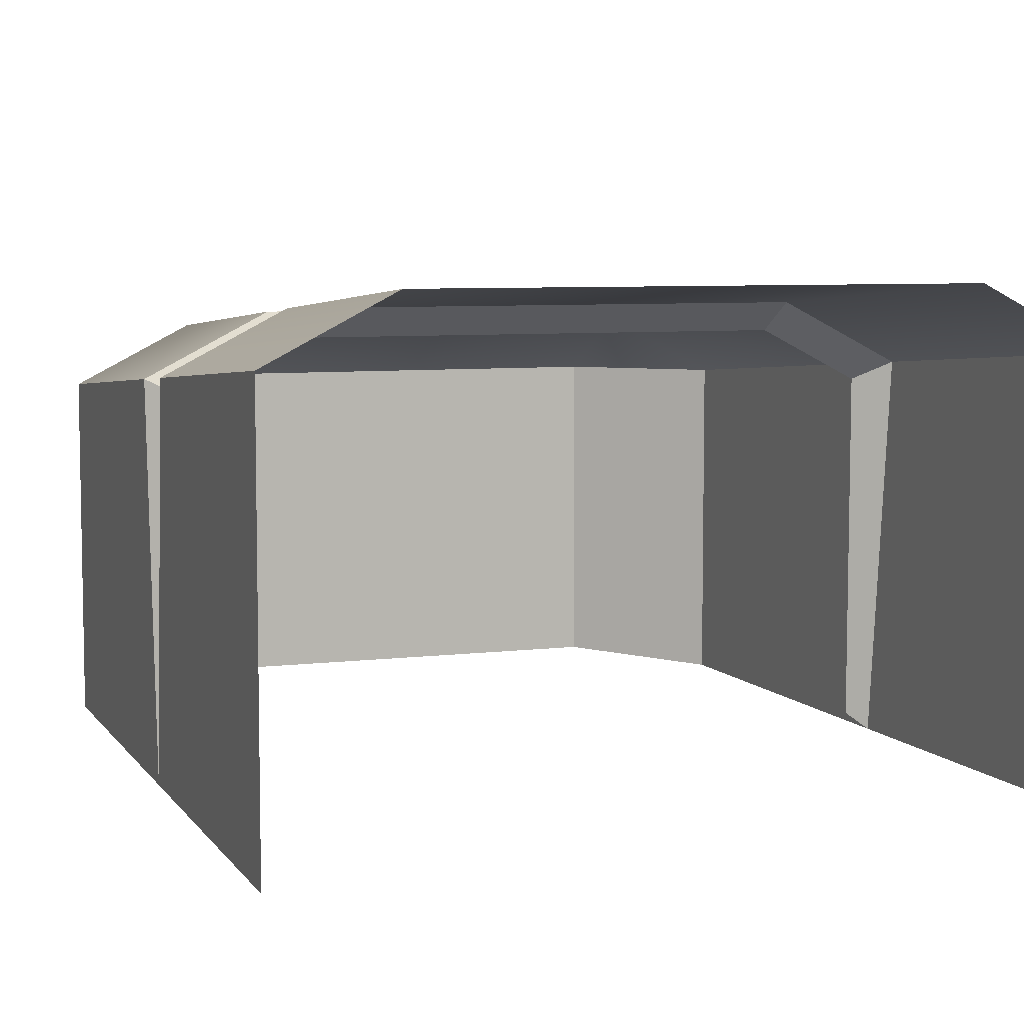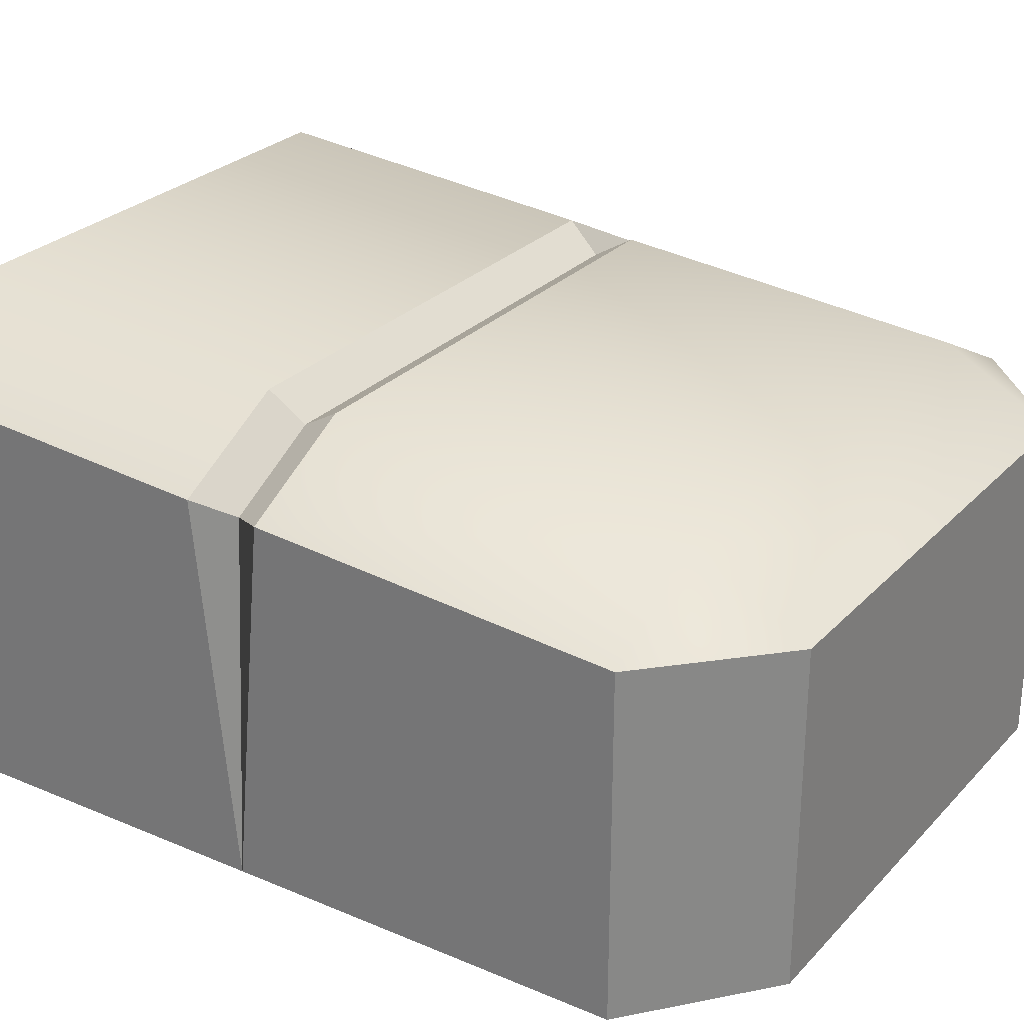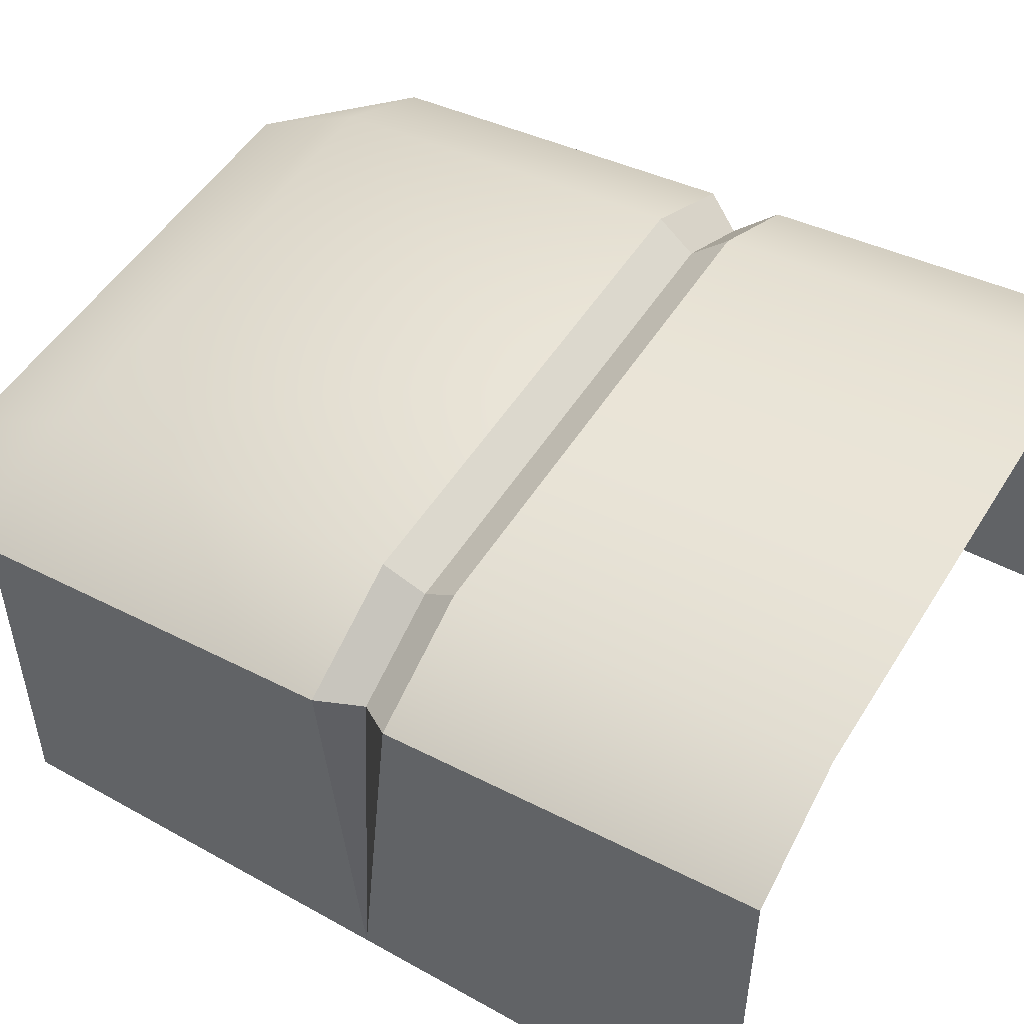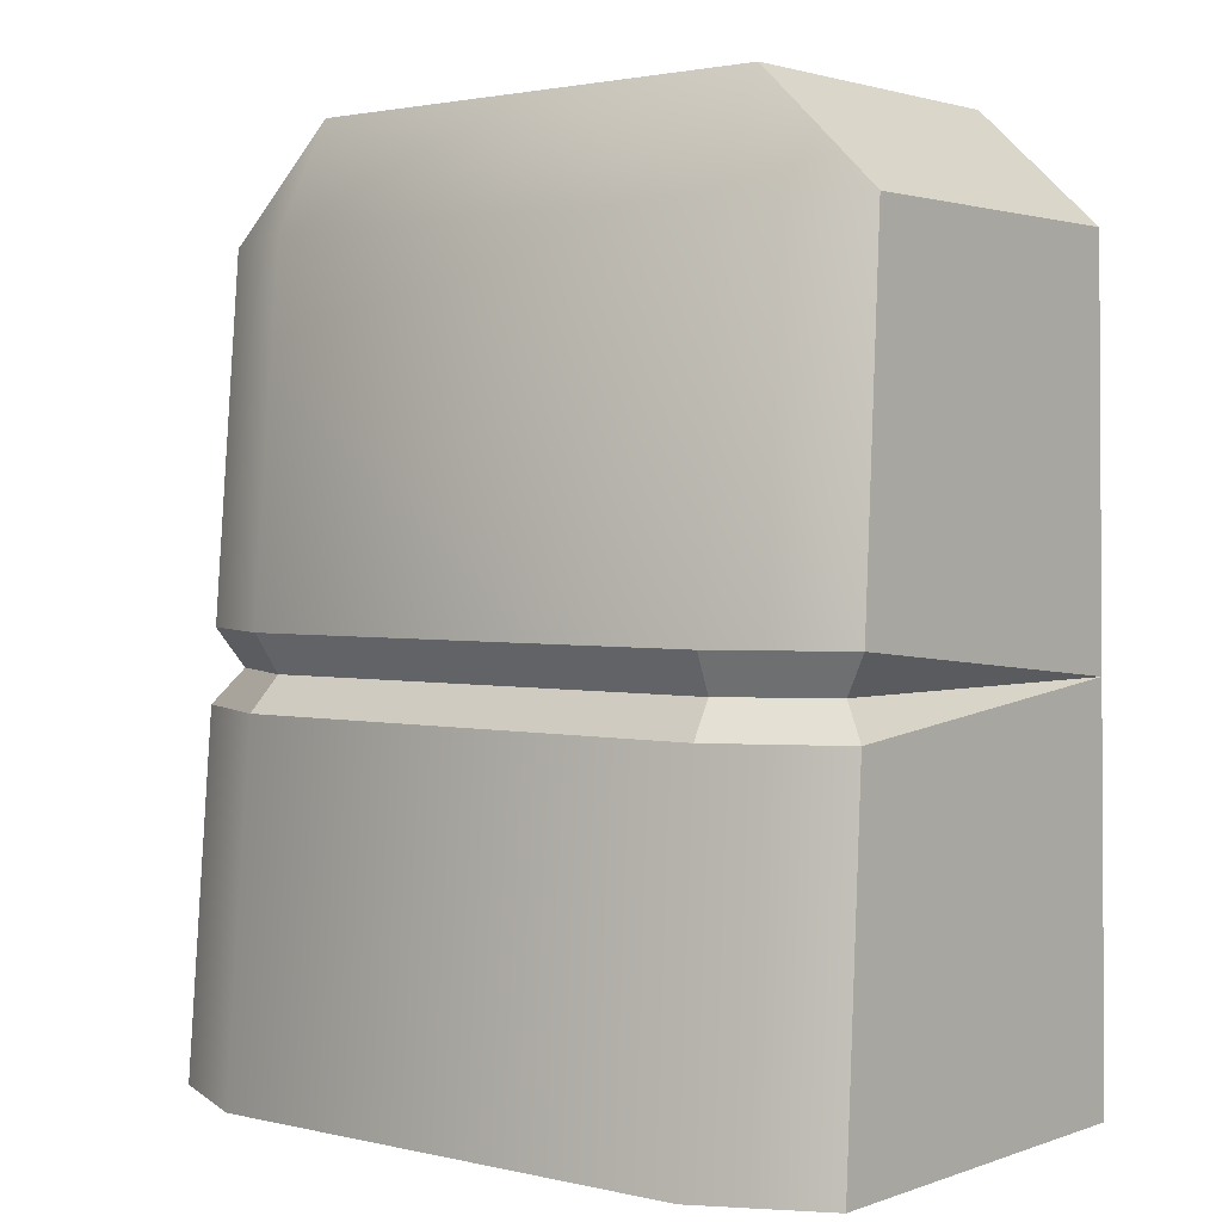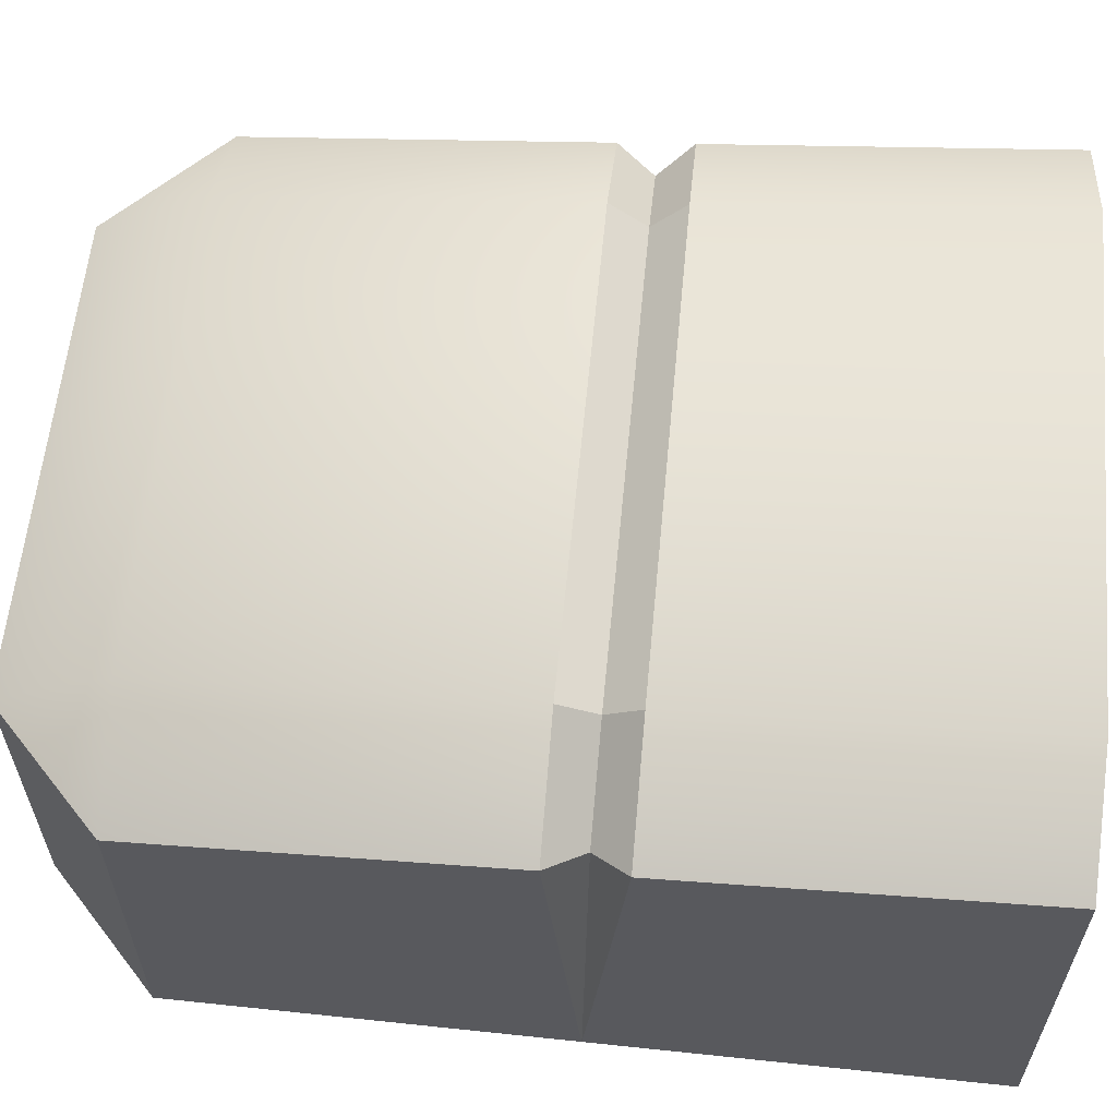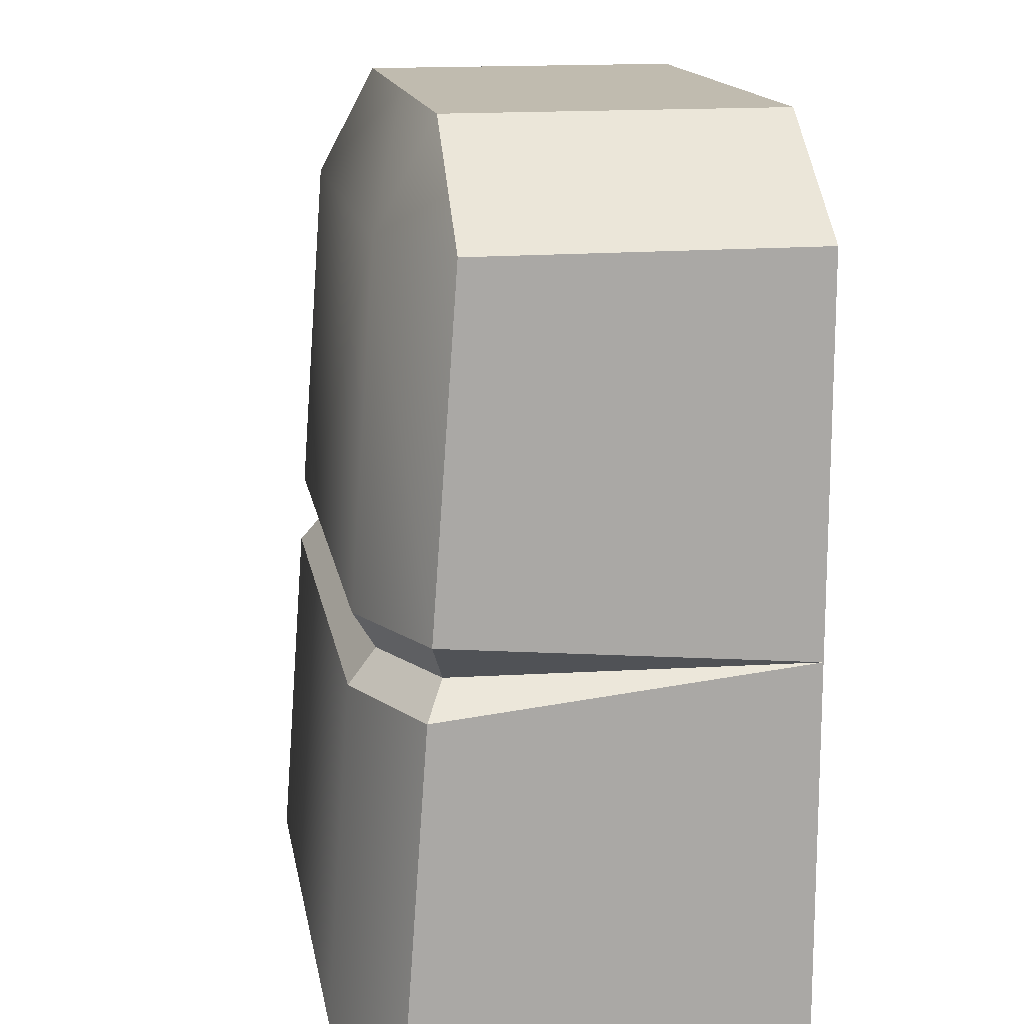
<metadata>
{"format":"obj","ext":"obj","renderer":"f3d","projection":"perspective","resolution":1024,"background":"white","views":[{"elev":6.7,"azim":-20.3,"up":"+Z"},{"elev":27.6,"azim":123.6,"up":"+Z"},{"elev":50.3,"azim":-59.2,"up":"+Z"},{"elev":2.0,"azim":39.2,"up":"+Y"},{"elev":59.6,"azim":-84.6,"up":"+Z"},{"elev":15.9,"azim":79.8,"up":"+Y"}]}
</metadata>
<code>
g obj_grave2
v 0.2286 0.9591 -0.2321
v 0.3379 0.8547 -0.2415
v 0.2286 0.9591 0.08077
v 0.3379 0.8547 0.08077
v -0.3379 0.8547 -0.2415
v -0.2286 0.9591 -0.2321
v -0.2286 0.9591 0.08077
v -0.3379 0.8547 0.08077
v 0.2286 0.9591 -0.2321
v 0.2286 0.9591 0.08077
v 1.506e-05 0.9591 0.08077
v 1.506e-05 0.9591 -0.2321
v -0.2286 0.9591 -0.2321
v -0.2286 0.9591 0.08077
v 0.3379 0.8547 0.08077
v 0.3379 0.8547 -0.2415
v 0.3429 0.4873 -0.2415
v 0.3425 0.5212 0.1056
v 0.3434 0.4534 0.1106
v 0.3479 0.1199 -0.2415
v 0.3479 0.1199 0.1355
v -0.3429 0.4873 -0.2415
v -0.3379 0.8547 -0.2415
v -0.3379 0.8547 0.08077
v -0.3424 0.5212 0.1056
v -0.3479 0.1199 -0.2415
v -0.3433 0.4534 0.1106
v -0.3479 0.1199 0.1355
v 0.234 0.4534 0.1669
v 0.3434 0.4534 0.1106
v 0.3479 0.1199 0.1355
v 0.2386 0.1199 0.1917
v 1.629e-05 0.1199 0.1917
v 1.629e-05 0.4534 0.1669
v -0.234 0.4534 0.1669
v -0.2385 0.1199 0.1917
v -0.3479 0.1199 0.1355
v -0.3433 0.4534 0.1106
v 1.625e-05 0.5212 0.1619
v -0.2277 0.4854 0.1404
v -0.2331 0.5212 0.1619
v 1.629e-05 0.4855 0.1404
v 0.2331 0.5212 0.1619
v 0.2278 0.4854 0.1404
v -0.2331 0.5212 0.1619
v -0.2277 0.4854 0.1404
v -0.3186 0.4859 0.09329
v -0.3424 0.5212 0.1056
v -0.3424 0.5212 0.1056
v -0.3186 0.4859 0.09329
v -0.3188 0.4869 -0.2243
v -0.3429 0.4873 -0.2415
v -0.3429 0.4873 -0.2415
v -0.3188 0.4869 -0.2243
v -0.3186 0.4859 0.09329
v -0.3433 0.4534 0.1106
v -0.3433 0.4534 0.1106
v -0.3186 0.4859 0.09329
v -0.2277 0.4854 0.1404
v -0.234 0.4534 0.1669
v -0.234 0.4534 0.1669
v -0.2277 0.4854 0.1404
v 1.629e-05 0.4855 0.1404
v 1.629e-05 0.4534 0.1669
v 0.2278 0.4854 0.1404
v 0.234 0.4534 0.1669
v 0.234 0.4534 0.1669
v 0.2278 0.4854 0.1404
v 0.3189 0.4859 0.09345
v 0.3434 0.4534 0.1106
v 0.3434 0.4534 0.1106
v 0.3189 0.4859 0.09345
v 0.3188 0.4869 -0.2243
v 0.3429 0.4873 -0.2415
v 0.3429 0.4873 -0.2415
v 0.3188 0.4869 -0.2243
v 0.3189 0.4859 0.09345
v 0.3425 0.5212 0.1056
v 0.3425 0.5212 0.1056
v 0.3189 0.4859 0.09345
v 0.2278 0.4854 0.1404
v 0.2331 0.5212 0.1619
v -0.2286 0.8547 0.137
v -0.3379 0.8547 0.08077
v -0.2286 0.9591 0.08077
v 1.506e-05 0.9591 0.08077
v 1.567e-05 0.8547 0.137
v 0.2286 0.8547 0.137
v 0.2286 0.9591 0.08077
v 0.3379 0.8547 0.08077
v -0.3424 0.5212 0.1056
v -0.2286 0.8547 0.137
v -0.2331 0.5212 0.1619
v 1.625e-05 0.5212 0.1619
v 0.2286 0.8547 0.137
v 0.3425 0.5212 0.1056
v 0.2331 0.5212 0.1619
g obj_grave2_0
f 3 2 1
f 3 4 2
f 7 6 5
f 5 8 7
f 11 10 9
f 11 9 12
f 13 11 12
f 14 11 13
f 17 16 15
f 18 17 15
f 20 17 19
f 21 20 19
f 24 23 22
f 25 24 22
f 27 22 26
f 28 27 26
f 31 30 29
f 32 31 29
f 32 29 33
f 29 34 33
f 33 34 35
f 36 33 35
f 36 35 37
f 35 38 37
f 41 40 39
f 40 42 39
f 39 42 43
f 42 44 43
f 47 46 45
f 48 47 45
f 51 50 49
f 52 51 49
f 55 54 53
f 56 55 53
f 59 58 57
f 60 59 57
f 63 62 61
f 64 63 61
f 65 63 64
f 66 65 64
f 69 68 67
f 70 69 67
f 73 72 71
f 74 73 71
f 77 76 75
f 78 77 75
f 81 80 79
f 82 81 79
f 85 84 83
f 85 83 86
f 83 87 86
f 86 87 88
f 88 89 86
f 89 88 90
f 92 84 91
f 93 92 91
f 93 94 92
f 94 87 92
f 95 87 94
f 96 90 95
f 97 95 94
f 97 96 95

</code>
